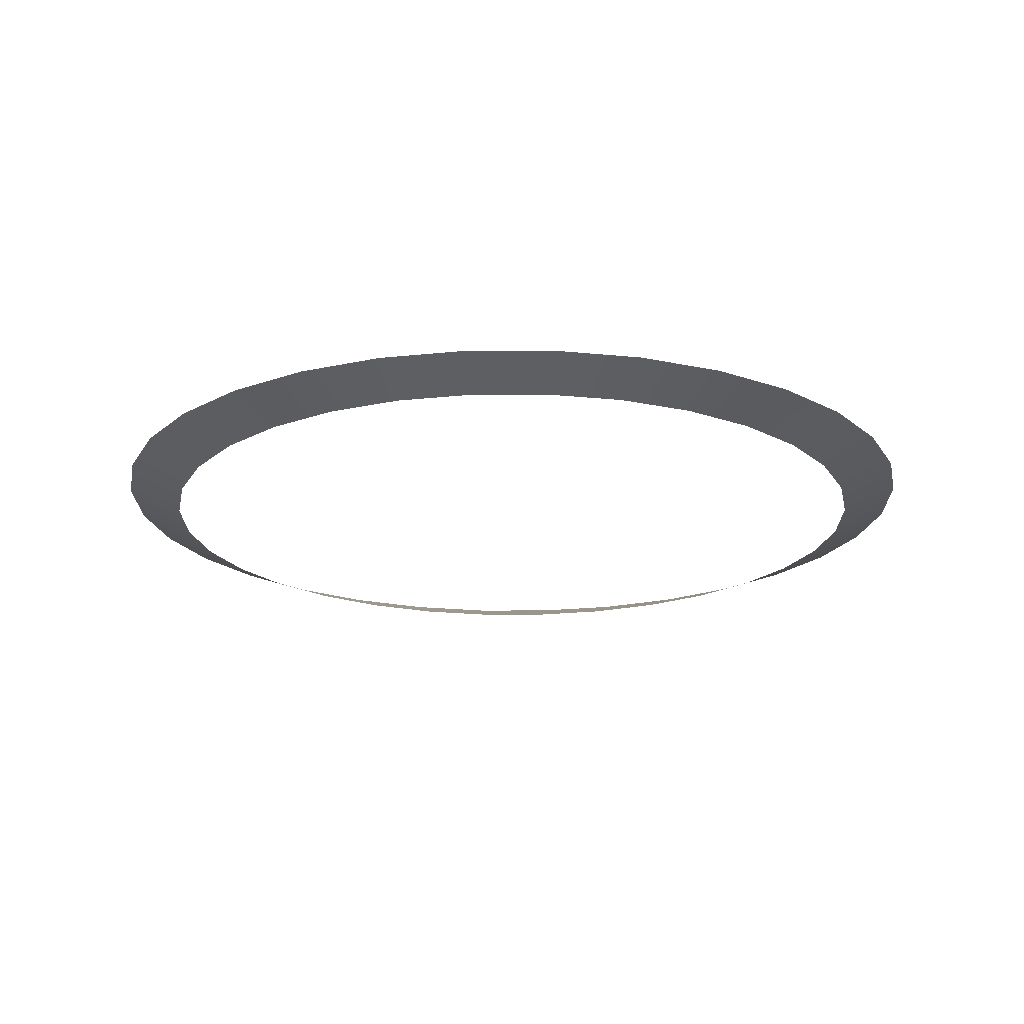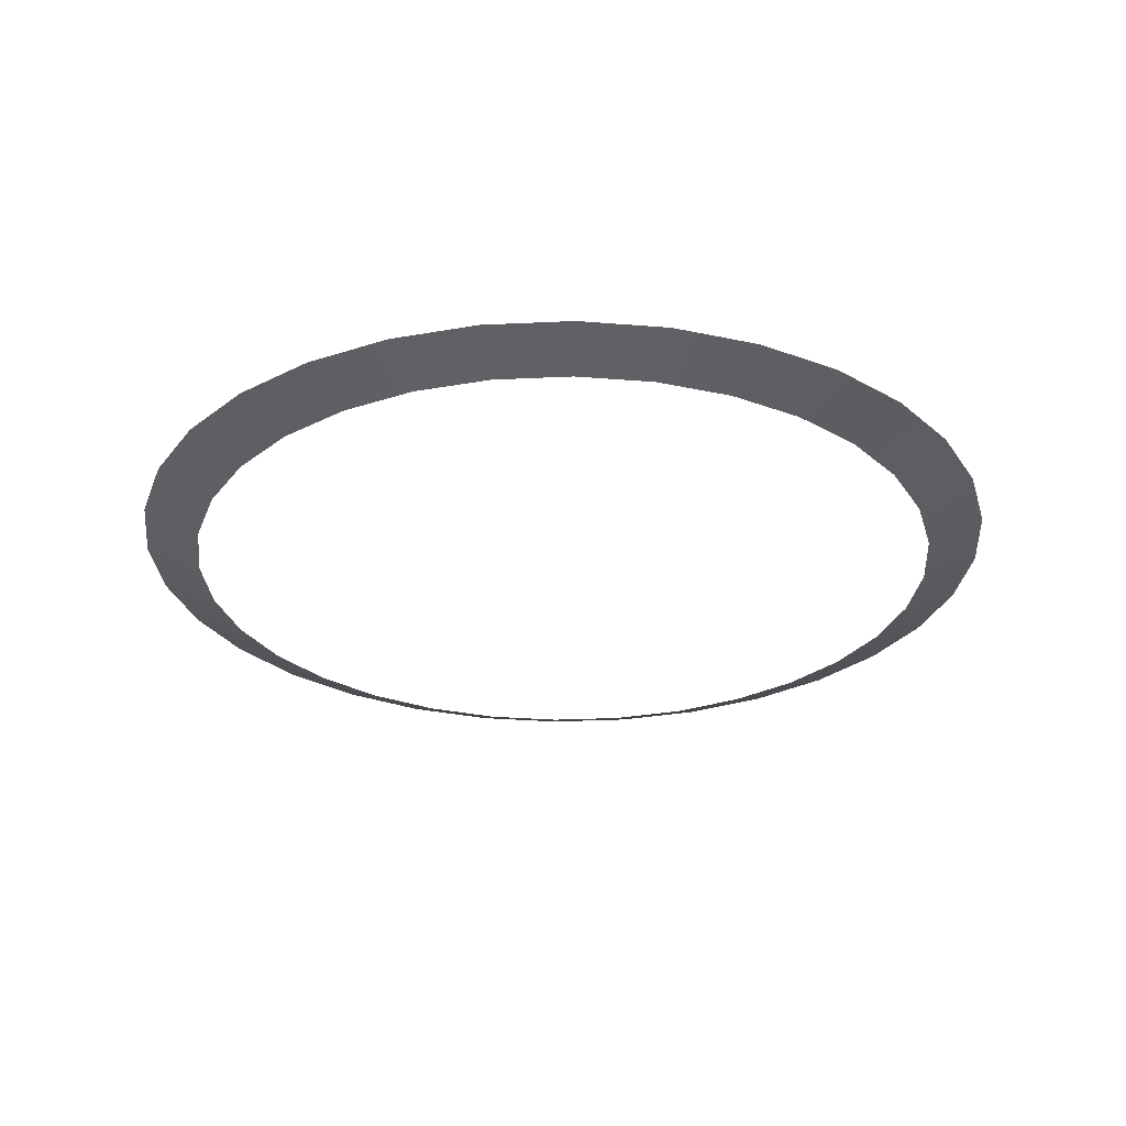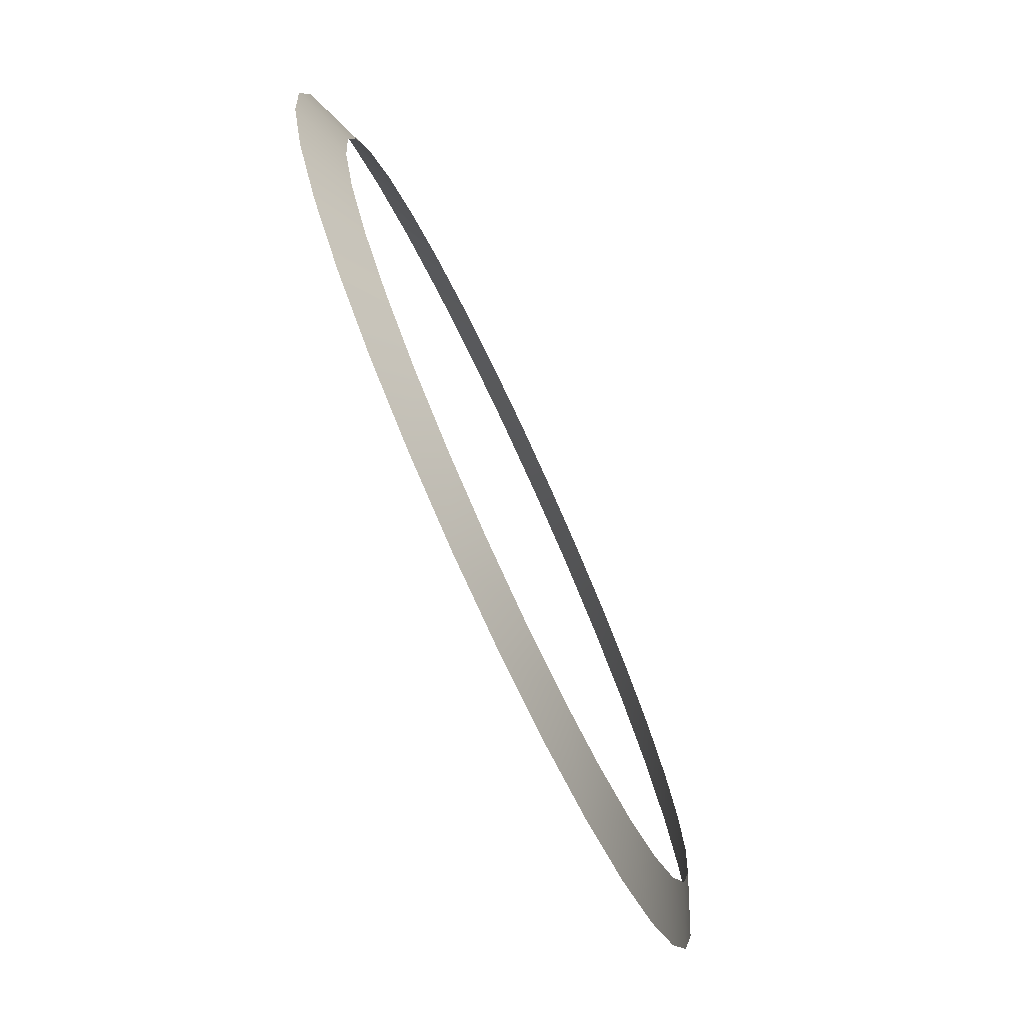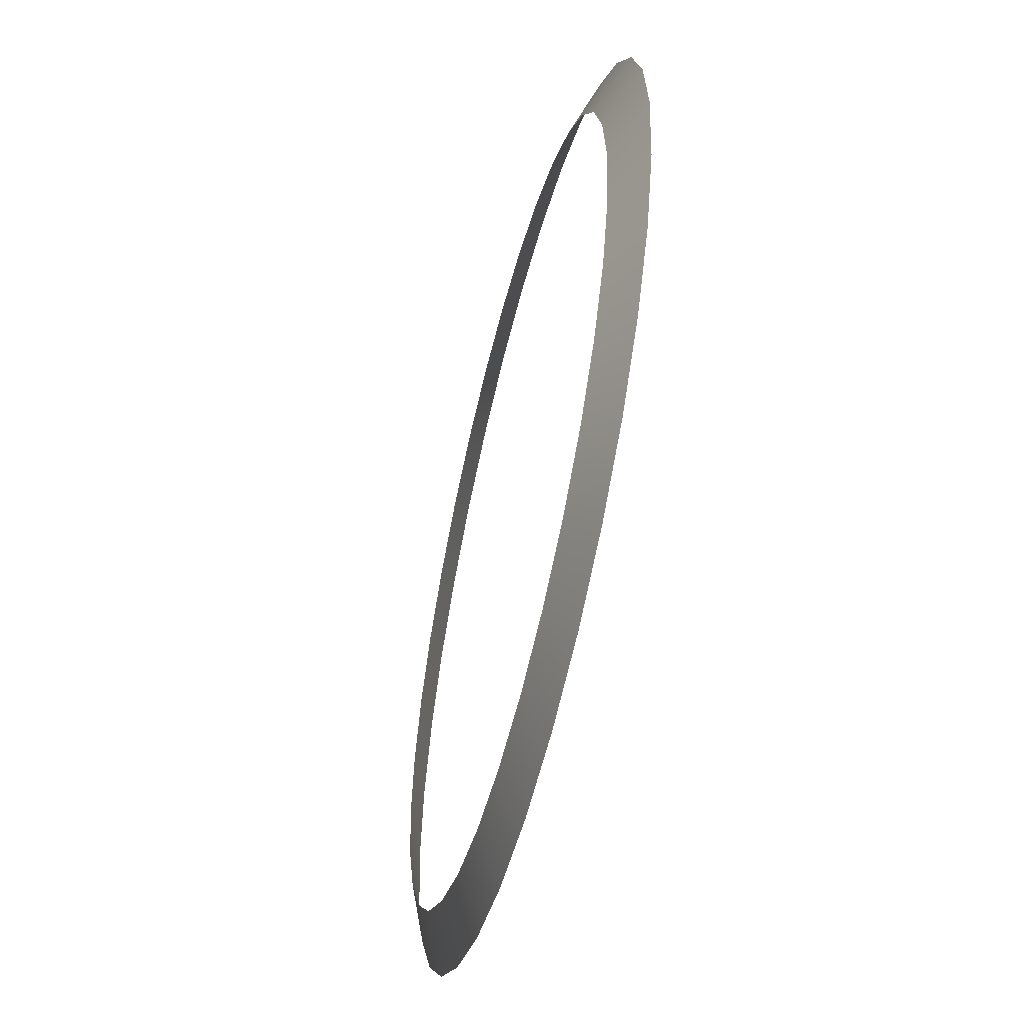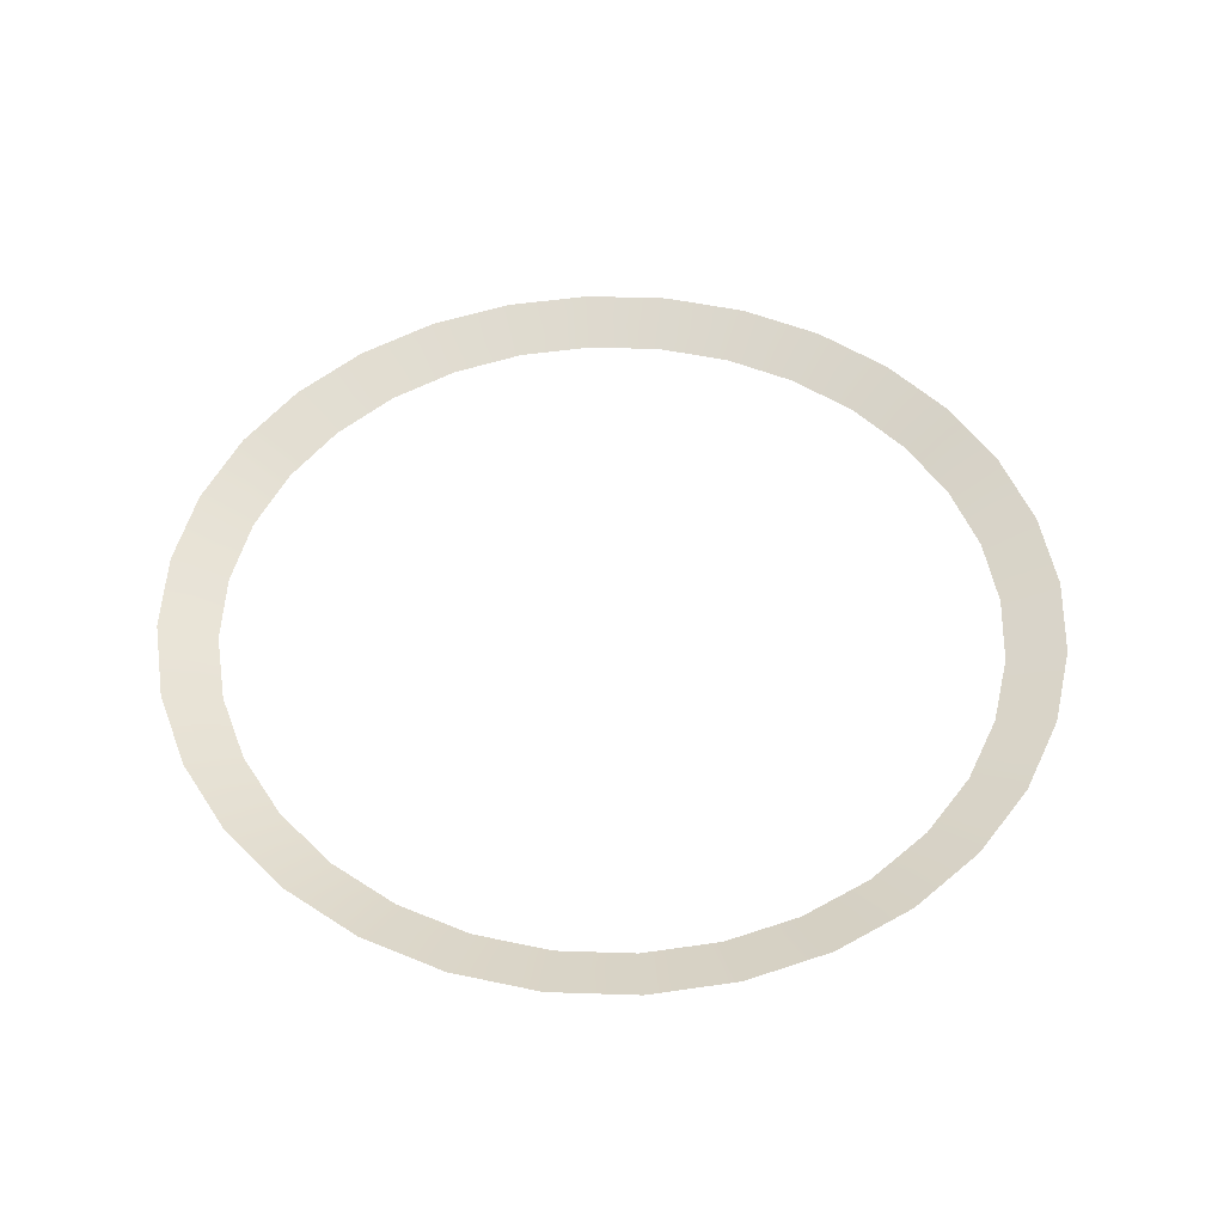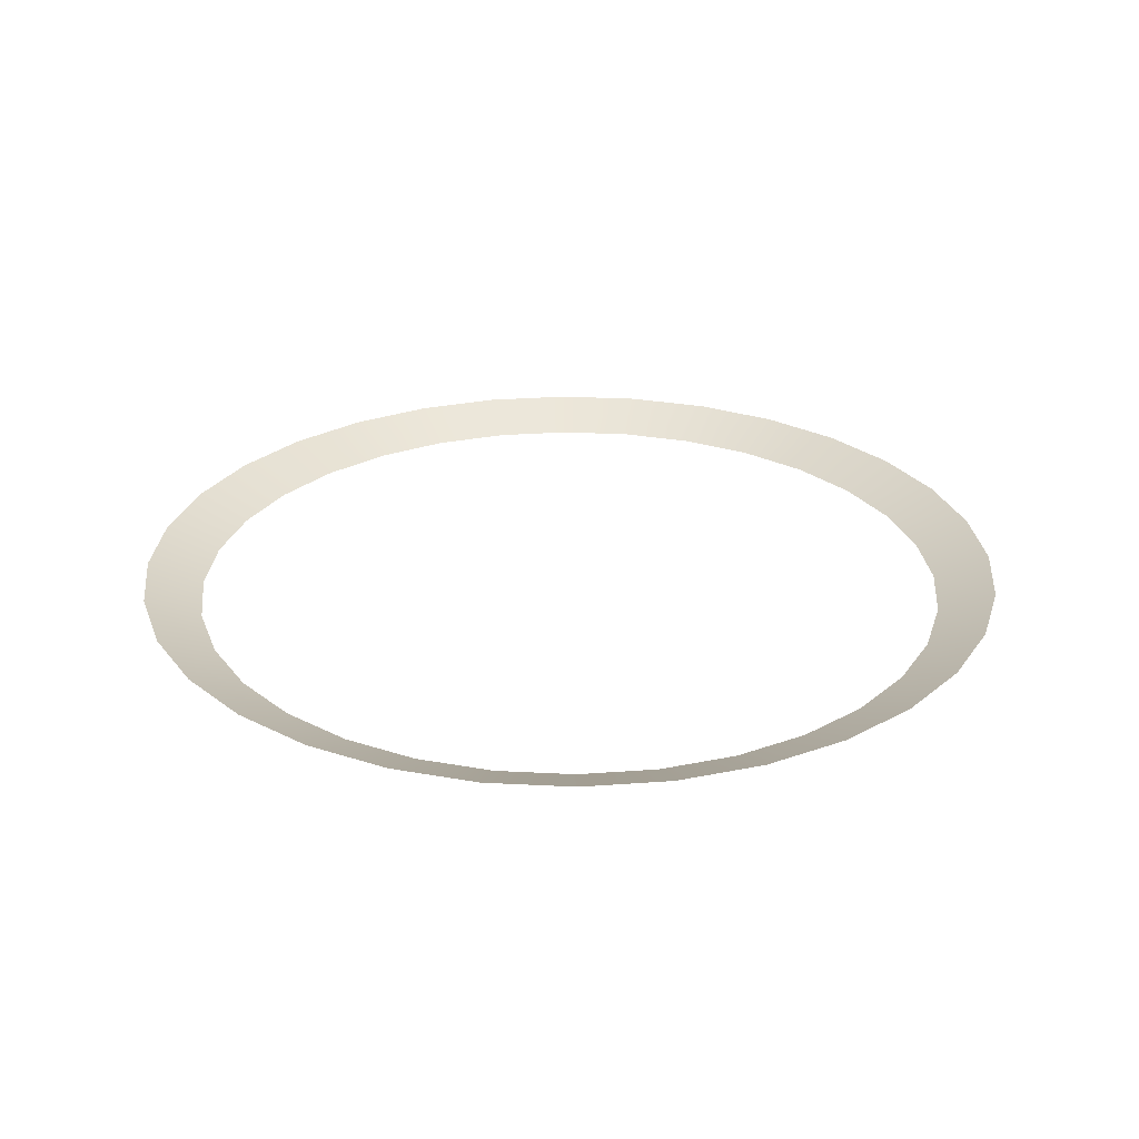
<metadata>
{"format":"obj","ext":"obj","renderer":"f3d","projection":"perspective","resolution":1024,"background":"white","views":[{"elev":-19.4,"azim":39.7,"up":"+Y"},{"elev":-27.9,"azim":144.8,"up":"+Y"},{"elev":-76.2,"azim":-65.2,"up":"+Z"},{"elev":-56.1,"azim":75.9,"up":"+Z"},{"elev":49.9,"azim":142.7,"up":"+Y"},{"elev":27.1,"azim":21.5,"up":"+Y"}]}
</metadata>
<code>
v -1.746 4.95 -3.181
v -1.75 4.95 -3.194
v -1.741 4.946 -3.196
v -1.704 4.946 -3.151
v -1.708 4.95 -3.143
v -1.72 4.95 -3.149
v -1.657 4.946 -3.151
v -1.654 4.95 -3.143
v -1.667 4.95 -3.139
v -1.624 4.946 -3.184
v -1.616 4.95 -3.181
v -1.623 4.95 -3.169
v -1.624 4.946 -3.231
v -1.616 4.95 -3.235
v -1.612 4.95 -3.221
v -1.654 4.95 -3.273
v -1.642 4.95 -3.266
v -1.647 4.946 -3.259
v -1.704 4.946 -3.264
v -1.708 4.95 -3.273
v -1.695 4.95 -3.277
v -1.741 4.946 -3.22
v -1.742 4.946 -3.208
v -1.751 4.95 -3.208
v -1.739 4.95 -3.169
v -1.732 4.946 -3.174
v -1.724 4.946 -3.165
v -1.737 4.946 -3.184
v -1.715 4.946 -3.157
v -1.693 4.946 -3.148
v -1.695 4.95 -3.139
v -1.681 4.946 -3.147
v -1.669 4.946 -3.148
v -1.647 4.946 -3.157
v -1.638 4.946 -3.165
v -1.631 4.95 -3.158
v -1.63 4.946 -3.174
v -1.621 4.946 -3.196
v -1.612 4.95 -3.194
v -1.62 4.946 -3.208
v -1.611 4.95 -3.208
v -1.621 4.946 -3.22
v -1.63 4.946 -3.242
v -1.623 4.95 -3.247
v -1.638 4.946 -3.251
v -1.631 4.95 -3.257
v -1.657 4.946 -3.264
v -1.669 4.946 -3.268
v -1.681 4.946 -3.269
v -1.681 4.95 -3.278
v -1.693 4.946 -3.268
v -1.715 4.946 -3.259
v -1.724 4.946 -3.251
v -1.731 4.95 -3.257
v -1.732 4.946 -3.242
v -1.737 4.946 -3.231
v -1.746 4.95 -3.235
v -1.75 4.95 -3.221
v -1.731 4.95 -3.158
v -1.681 4.95 -3.138
v -1.642 4.95 -3.149
v -1.667 4.95 -3.277
v -1.72 4.95 -3.266
v -1.739 4.95 -3.247
f 1 2 3
f 4 5 6
f 7 8 9
f 10 11 12
f 13 14 15
f 16 17 18
f 19 20 21
f 22 23 24
f 25 26 27
f 23 3 2
f 28 26 25
f 27 29 6
f 4 30 31
f 31 30 32
f 32 33 9
f 8 7 34
f 34 35 36
f 36 35 37
f 11 10 38
f 39 38 40
f 41 40 42
f 14 13 43
f 44 43 45
f 46 45 18
f 16 47 48
f 48 49 50
f 49 51 21
f 20 19 52
f 52 53 54
f 54 53 55
f 55 56 57
f 56 22 58
f 28 1 3
f 29 4 6
f 33 7 9
f 37 10 12
f 42 13 15
f 47 16 18
f 51 19 21
f 58 22 24
f 59 25 27
f 24 23 2
f 1 28 25
f 59 27 6
f 5 4 31
f 60 31 32
f 60 32 9
f 61 8 34
f 61 34 36
f 12 36 37
f 39 11 38
f 41 39 40
f 15 41 42
f 44 14 43
f 46 44 45
f 17 46 18
f 62 16 48
f 62 48 50
f 50 49 21
f 63 20 52
f 63 52 54
f 64 54 55
f 64 55 57
f 57 56 58

</code>
